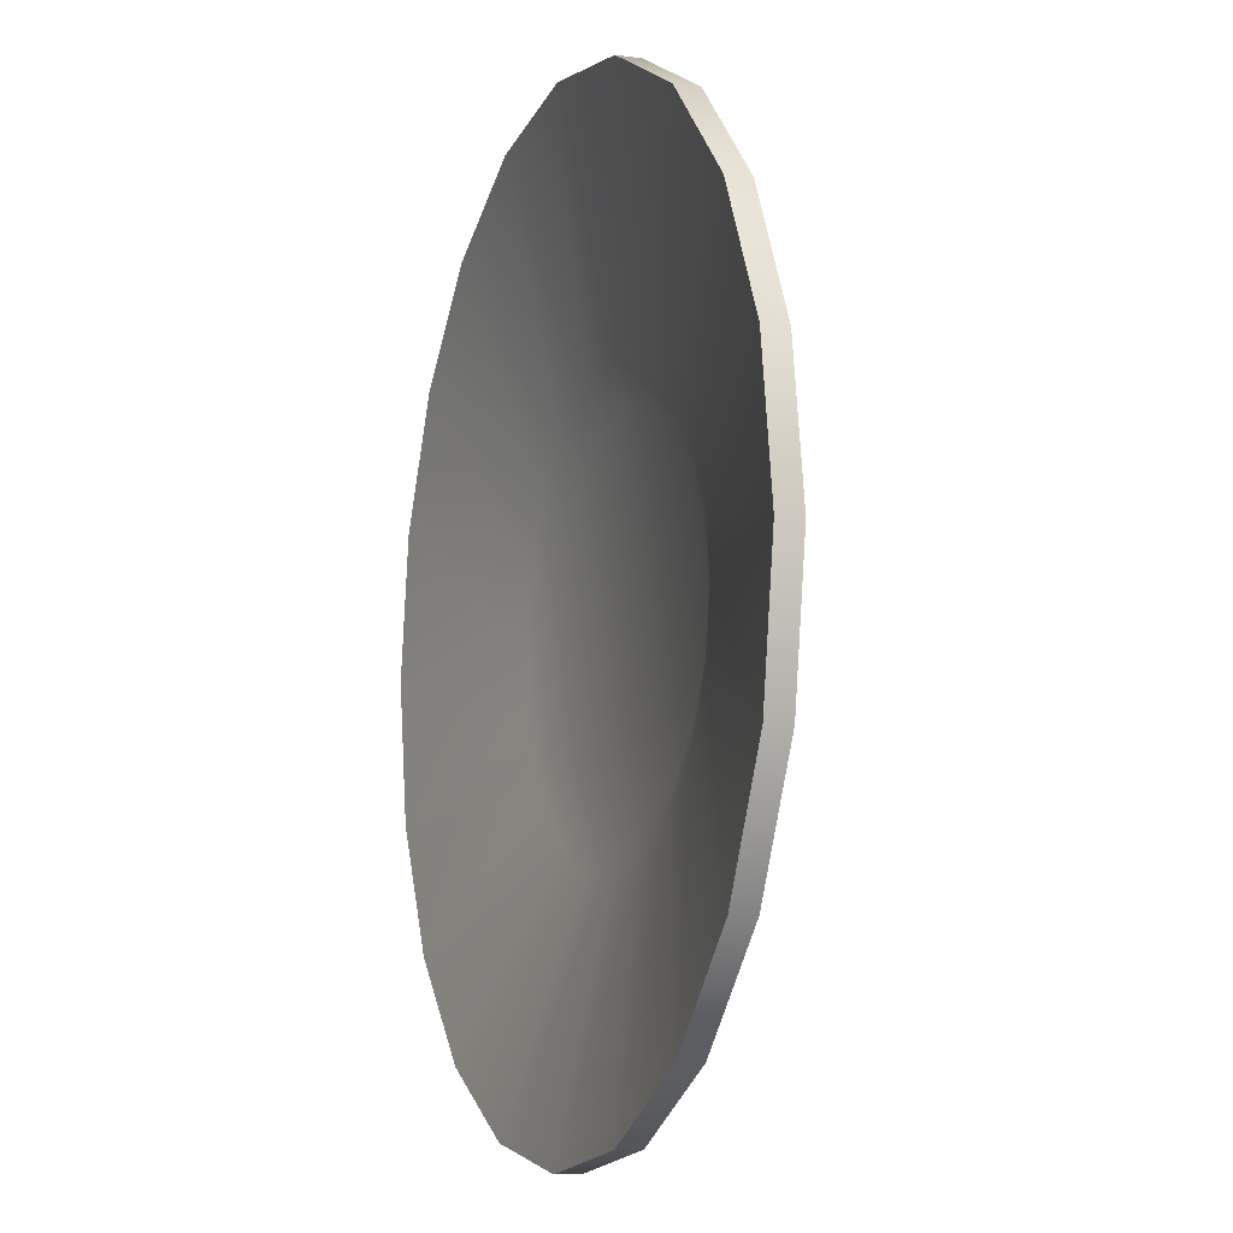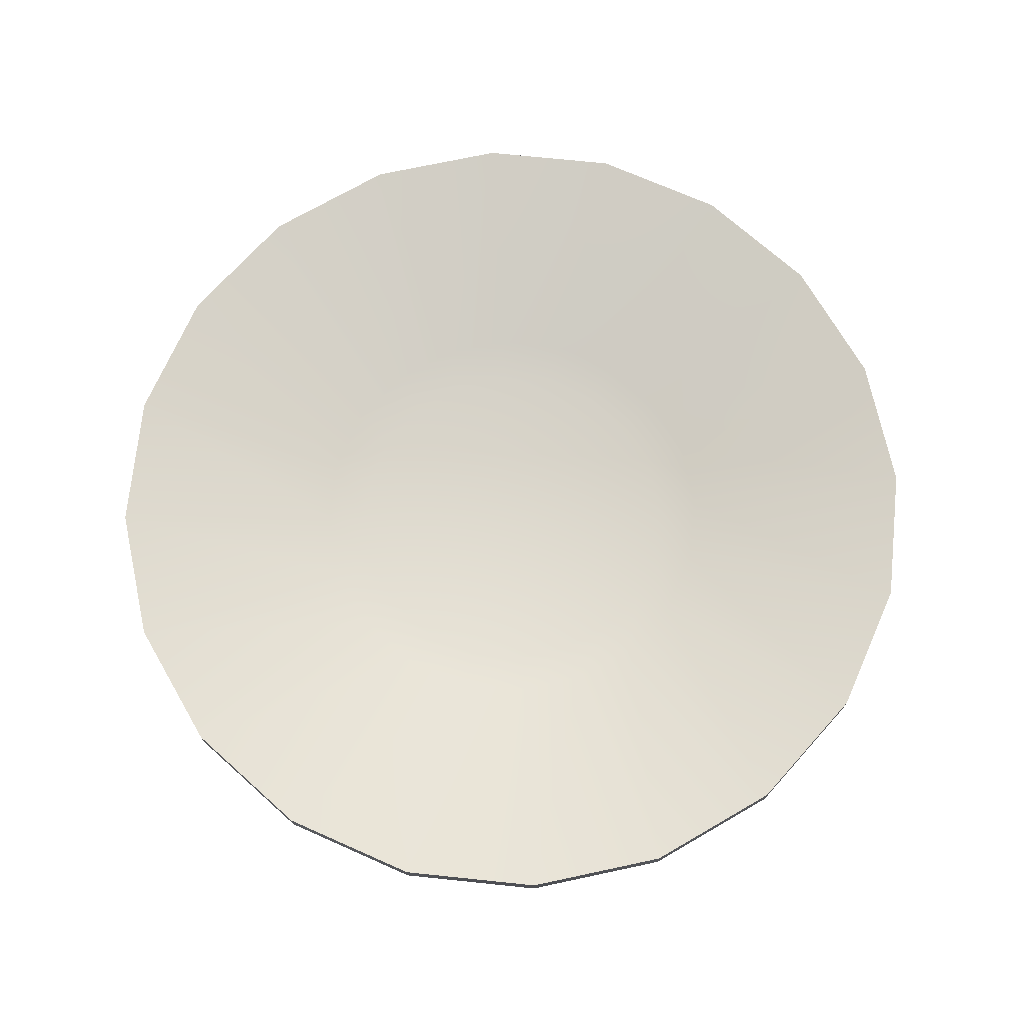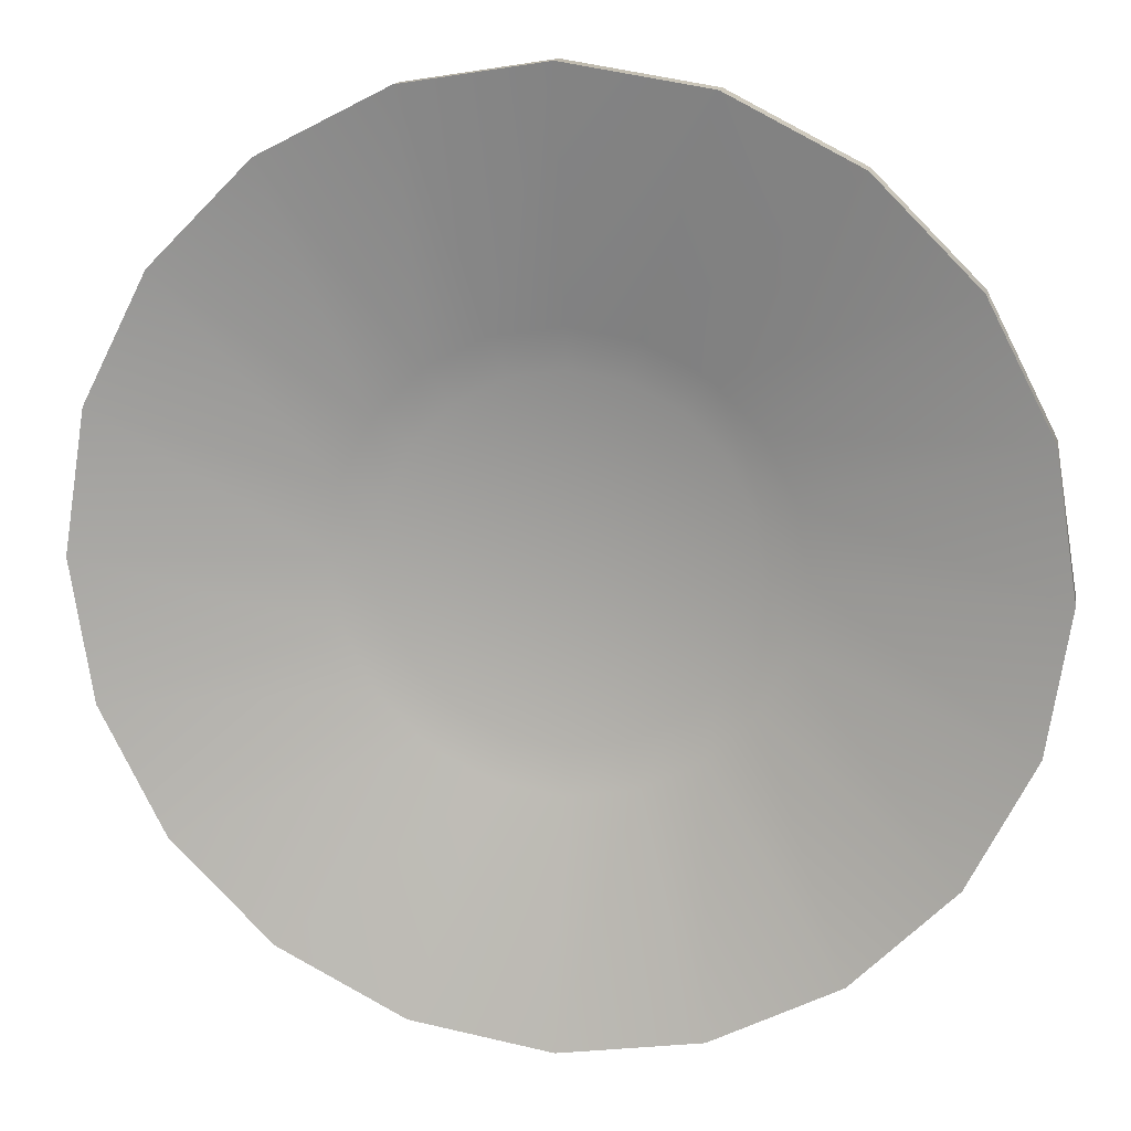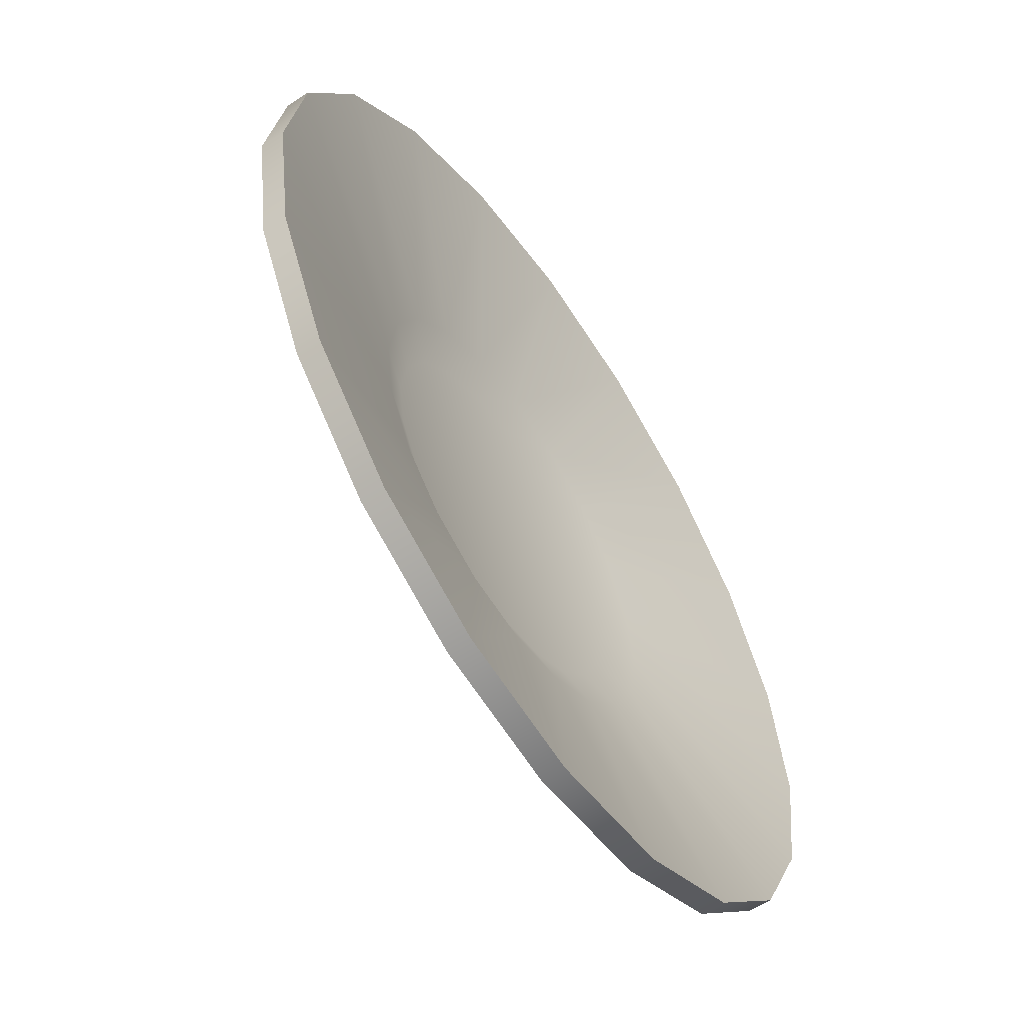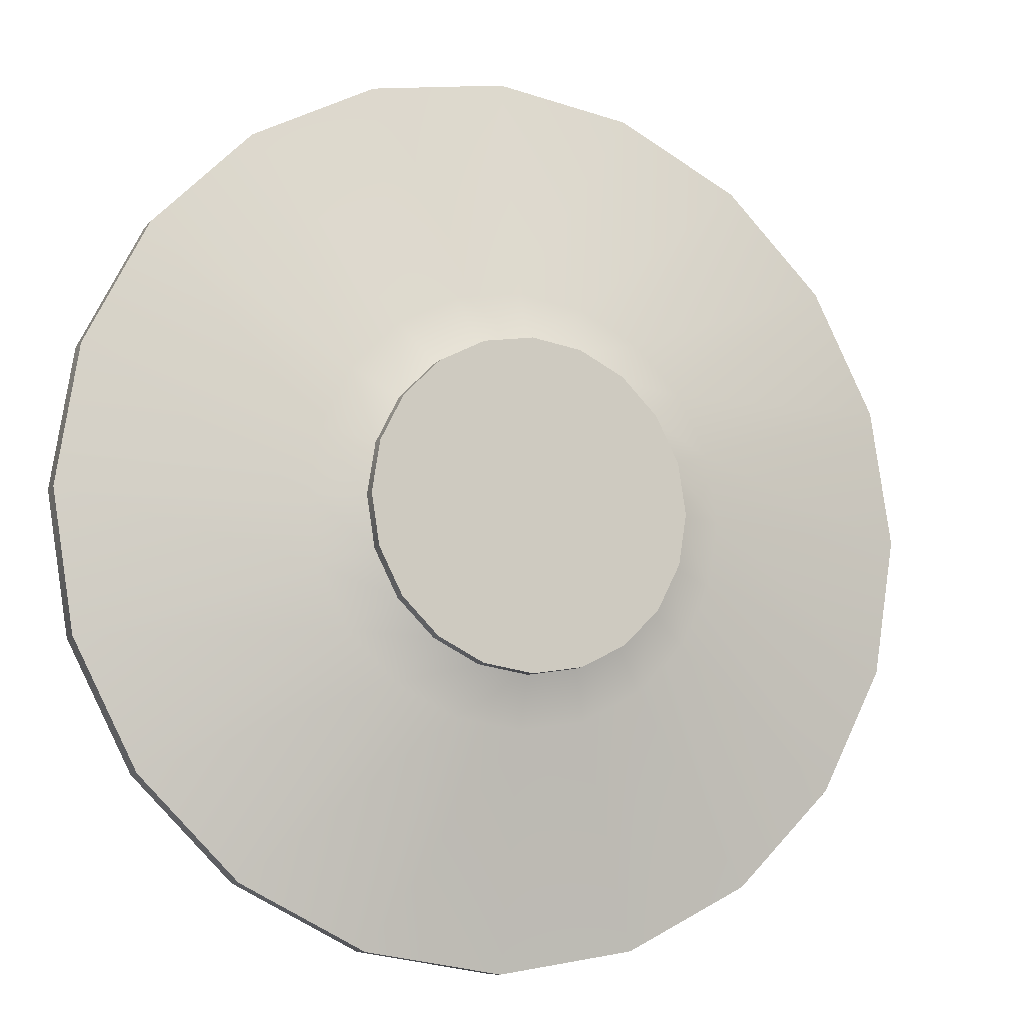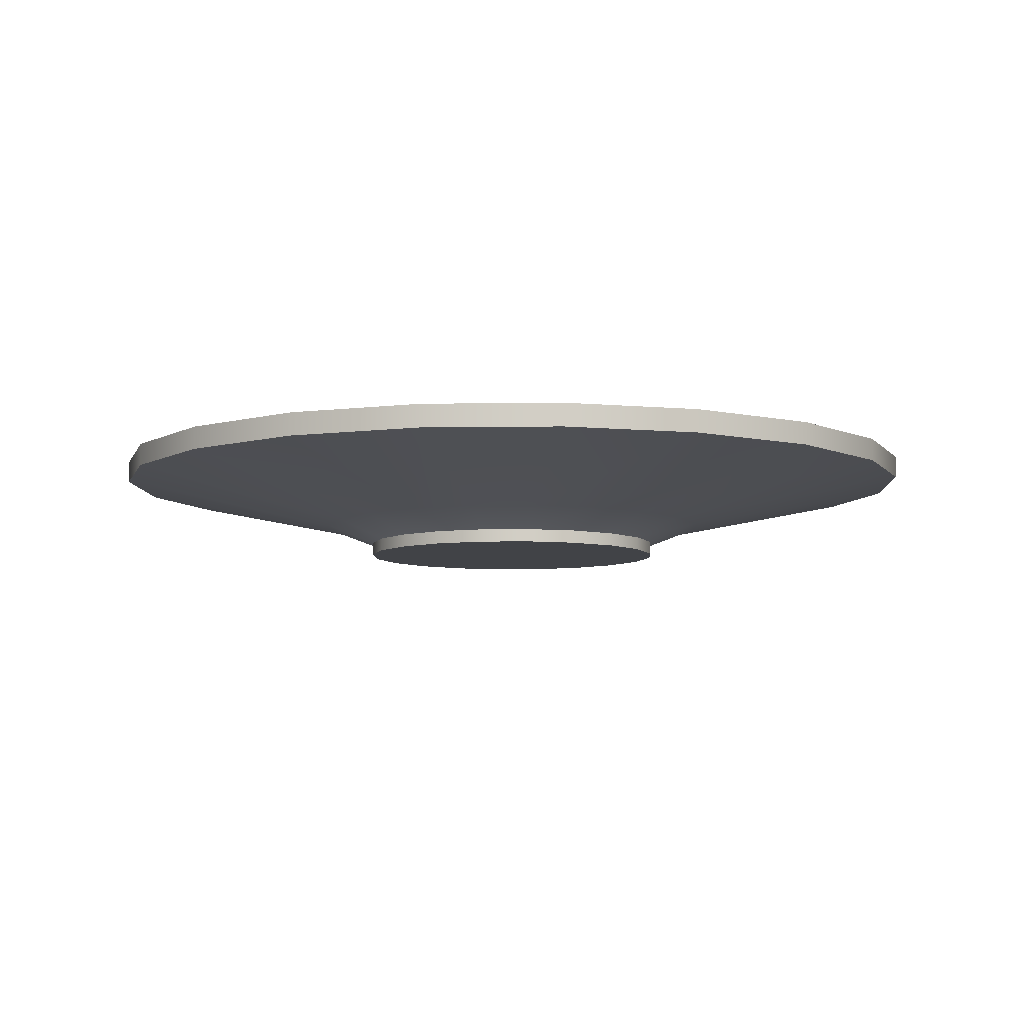
<metadata>
{"format":"obj","ext":"obj","renderer":"f3d","projection":"perspective","resolution":1024,"background":"white","views":[{"elev":-8.9,"azim":-110.3,"up":"+Z"},{"elev":71.6,"azim":-21.1,"up":"+Y"},{"elev":15.0,"azim":-169.4,"up":"+Z"},{"elev":-58.2,"azim":123.9,"up":"+Z"},{"elev":-9.7,"azim":-22.5,"up":"+Z"},{"elev":-7.0,"azim":-114.4,"up":"+Y"}]}
</metadata>
<code>
g default
v 0.2023 0 -0.06572
v 0.1721 0 -0.125
v 0.125 0 -0.1721
v 0.06572 0 -0.2023
v 0 0 -0.2127
v -0.06572 0 -0.2023
v -0.125 0 -0.1721
v -0.1721 0 -0.125
v -0.2023 0 -0.06572
v -0.2127 0 0
v -0.2023 0 0.06572
v -0.1721 0 0.125
v -0.125 0 0.1721
v -0.06572 0 0.2023
v -0 0 0.2127
v 0.06572 0 0.2023
v 0.125 0 0.1721
v 0.1721 0 0.125
v 0.2023 0 0.06572
v 0.2127 0 0
v 0.215 0.05442 -0.06986
v 0.1829 0.05442 -0.1329
v 0.1329 0.05442 -0.1829
v 0.06986 0.05442 -0.215
v -0 0.05442 -0.2261
v -0.06986 0.05442 -0.215
v -0.1329 0.05442 -0.1829
v -0.1829 0.05442 -0.1329
v -0.215 0.05442 -0.06986
v -0.2261 0.05442 0
v -0.215 0.05442 0.06986
v -0.1829 0.05442 0.1329
v -0.1329 0.05442 0.1829
v -0.06986 0.05442 0.215
v -0 0.05442 0.2261
v 0.06986 0.05442 0.215
v 0.1329 0.05442 0.1829
v 0.1829 0.05442 0.1329
v 0.215 0.05442 0.06986
v 0.2261 0.05442 0
v 0 0 0
v -0 0.05442 0
v 0.1721 0.01764 -0.125
v 0.2023 0.01764 -0.06572
v 0.2127 0.01764 0
v 0.2023 0.01764 0.06572
v 0.1721 0.01764 0.125
v 0.125 0.01764 0.1721
v 0.06572 0.01764 0.2023
v -0 0.01764 0.2127
v -0.06572 0.01764 0.2023
v -0.125 0.01764 0.1721
v -0.1721 0.01764 0.125
v -0.2023 0.01764 0.06572
v -0.2127 0.01764 0
v -0.2023 0.01764 -0.06572
v -0.1721 0.01764 -0.125
v -0.125 0.01764 -0.1721
v -0.06572 0.01764 -0.2023
v 0 0.01764 -0.2127
v 0.06572 0.01764 -0.2023
v 0.125 0.01764 -0.1721
v 0.2264 0.04357 -0.1645
v 0.2662 0.04357 -0.08648
v 0.2264 0.07392 -0.1645
v 0.2662 0.07392 -0.08648
v 0.2799 0.04357 0
v 0.2799 0.07392 0
v 0.2662 0.04357 0.08648
v 0.2662 0.07392 0.08648
v 0.2264 0.04357 0.1645
v 0.2264 0.07392 0.1645
v 0.1645 0.04357 0.2264
v 0.1645 0.07392 0.2264
v 0.08648 0.04357 0.2662
v 0.08648 0.07392 0.2662
v -0 0.04357 0.2799
v -0 0.07392 0.2799
v -0.08648 0.04357 0.2662
v -0.08648 0.07392 0.2662
v -0.1645 0.04357 0.2264
v -0.1645 0.07392 0.2264
v -0.2264 0.04357 0.1645
v -0.2264 0.07392 0.1645
v -0.2662 0.04357 0.08648
v -0.2662 0.07392 0.08648
v -0.2799 0.04357 0
v -0.2799 0.07392 0
v -0.2662 0.04357 -0.08648
v -0.2662 0.07392 -0.08648
v -0.2264 0.04357 -0.1645
v -0.2264 0.07392 -0.1645
v -0.1645 0.04357 -0.2264
v -0.1645 0.07392 -0.2264
v -0.08648 0.04357 -0.2662
v -0.08648 0.07392 -0.2662
v -0 0.04357 -0.2799
v -0 0.07392 -0.2799
v 0.08648 0.04357 -0.2662
v 0.08648 0.07392 -0.2662
v 0.1645 0.04357 -0.2264
v 0.1645 0.07392 -0.2264
v 0.4687 0.1059 -0.3405
v 0.551 0.1059 -0.179
v 0.4687 0.1363 -0.3405
v 0.551 0.1363 -0.179
v 0.5794 0.1059 0
v 0.5794 0.1363 0
v 0.551 0.1059 0.179
v 0.551 0.1363 0.179
v 0.4687 0.1059 0.3405
v 0.4687 0.1363 0.3405
v 0.3405 0.1059 0.4687
v 0.3405 0.1363 0.4687
v 0.179 0.1059 0.551
v 0.179 0.1363 0.551
v 0 0.1059 0.5794
v 0 0.1363 0.5794
v -0.179 0.1059 0.551
v -0.179 0.1363 0.551
v -0.3405 0.1059 0.4687
v -0.3405 0.1363 0.4687
v -0.4687 0.1059 0.3405
v -0.4687 0.1363 0.3405
v -0.551 0.1059 0.179
v -0.551 0.1363 0.179
v -0.5794 0.1059 0
v -0.5794 0.1363 0
v -0.551 0.1059 -0.179
v -0.551 0.1363 -0.179
v -0.4687 0.1059 -0.3405
v -0.4687 0.1363 -0.3405
v -0.3405 0.1059 -0.4687
v -0.3405 0.1363 -0.4687
v -0.179 0.1059 -0.551
v -0.179 0.1363 -0.551
v -0 0.1059 -0.5794
v -0 0.1363 -0.5794
v 0.179 0.1059 -0.551
v 0.179 0.1363 -0.551
v 0.3405 0.1059 -0.4687
v 0.3405 0.1363 -0.4687
g Plate
f 1 2 43 44
f 2 3 62 43
f 3 4 61 62
f 4 5 60 61
f 5 6 59 60
f 6 7 58 59
f 7 8 57 58
f 8 9 56 57
f 9 10 55 56
f 10 11 54 55
f 11 12 53 54
f 12 13 52 53
f 13 14 51 52
f 14 15 50 51
f 15 16 49 50
f 16 17 48 49
f 17 18 47 48
f 18 19 46 47
f 19 20 45 46
f 20 1 44 45
f 2 1 41
f 3 2 41
f 4 3 41
f 5 4 41
f 6 5 41
f 7 6 41
f 8 7 41
f 9 8 41
f 10 9 41
f 11 10 41
f 12 11 41
f 13 12 41
f 14 13 41
f 15 14 41
f 16 15 41
f 17 16 41
f 18 17 41
f 19 18 41
f 20 19 41
f 1 20 41
f 21 22 42
f 22 23 42
f 23 24 42
f 24 25 42
f 25 26 42
f 26 27 42
f 27 28 42
f 28 29 42
f 29 30 42
f 30 31 42
f 31 32 42
f 32 33 42
f 33 34 42
f 34 35 42
f 35 36 42
f 36 37 42
f 37 38 42
f 38 39 42
f 39 40 42
f 40 21 42
f 104 103 105 106
f 107 104 106 108
f 109 107 108 110
f 111 109 110 112
f 113 111 112 114
f 115 113 114 116
f 117 115 116 118
f 119 117 118 120
f 121 119 120 122
f 123 121 122 124
f 125 123 124 126
f 127 125 126 128
f 129 127 128 130
f 131 129 130 132
f 133 131 132 134
f 135 133 134 136
f 137 135 136 138
f 139 137 138 140
f 141 139 140 142
f 103 141 142 105
f 44 43 63 64
f 22 21 66 65
f 45 44 64 67
f 21 40 68 66
f 46 45 67 69
f 40 39 70 68
f 47 46 69 71
f 39 38 72 70
f 48 47 71 73
f 38 37 74 72
f 49 48 73 75
f 37 36 76 74
f 50 49 75 77
f 36 35 78 76
f 51 50 77 79
f 35 34 80 78
f 52 51 79 81
f 34 33 82 80
f 53 52 81 83
f 33 32 84 82
f 54 53 83 85
f 32 31 86 84
f 55 54 85 87
f 31 30 88 86
f 56 55 87 89
f 30 29 90 88
f 57 56 89 91
f 29 28 92 90
f 58 57 91 93
f 28 27 94 92
f 59 58 93 95
f 27 26 96 94
f 60 59 95 97
f 26 25 98 96
f 61 60 97 99
f 25 24 100 98
f 62 61 99 101
f 24 23 102 100
f 43 62 101 63
f 23 22 65 102
f 64 63 103 104
f 65 66 106 105
f 67 64 104 107
f 66 68 108 106
f 69 67 107 109
f 68 70 110 108
f 71 69 109 111
f 70 72 112 110
f 73 71 111 113
f 72 74 114 112
f 75 73 113 115
f 74 76 116 114
f 77 75 115 117
f 76 78 118 116
f 79 77 117 119
f 78 80 120 118
f 81 79 119 121
f 80 82 122 120
f 83 81 121 123
f 82 84 124 122
f 85 83 123 125
f 84 86 126 124
f 87 85 125 127
f 86 88 128 126
f 89 87 127 129
f 88 90 130 128
f 91 89 129 131
f 90 92 132 130
f 93 91 131 133
f 92 94 134 132
f 95 93 133 135
f 94 96 136 134
f 97 95 135 137
f 96 98 138 136
f 99 97 137 139
f 98 100 140 138
f 101 99 139 141
f 100 102 142 140
f 63 101 141 103
f 102 65 105 142

</code>
